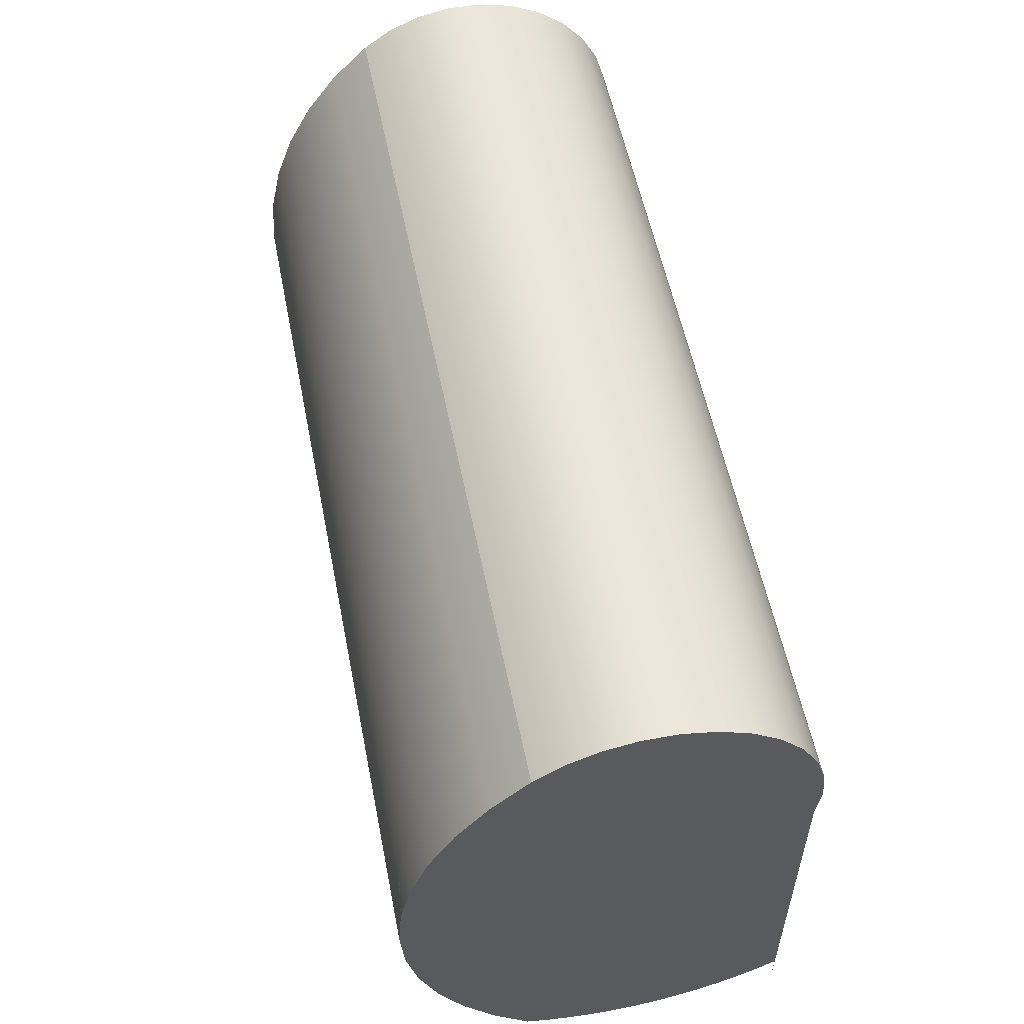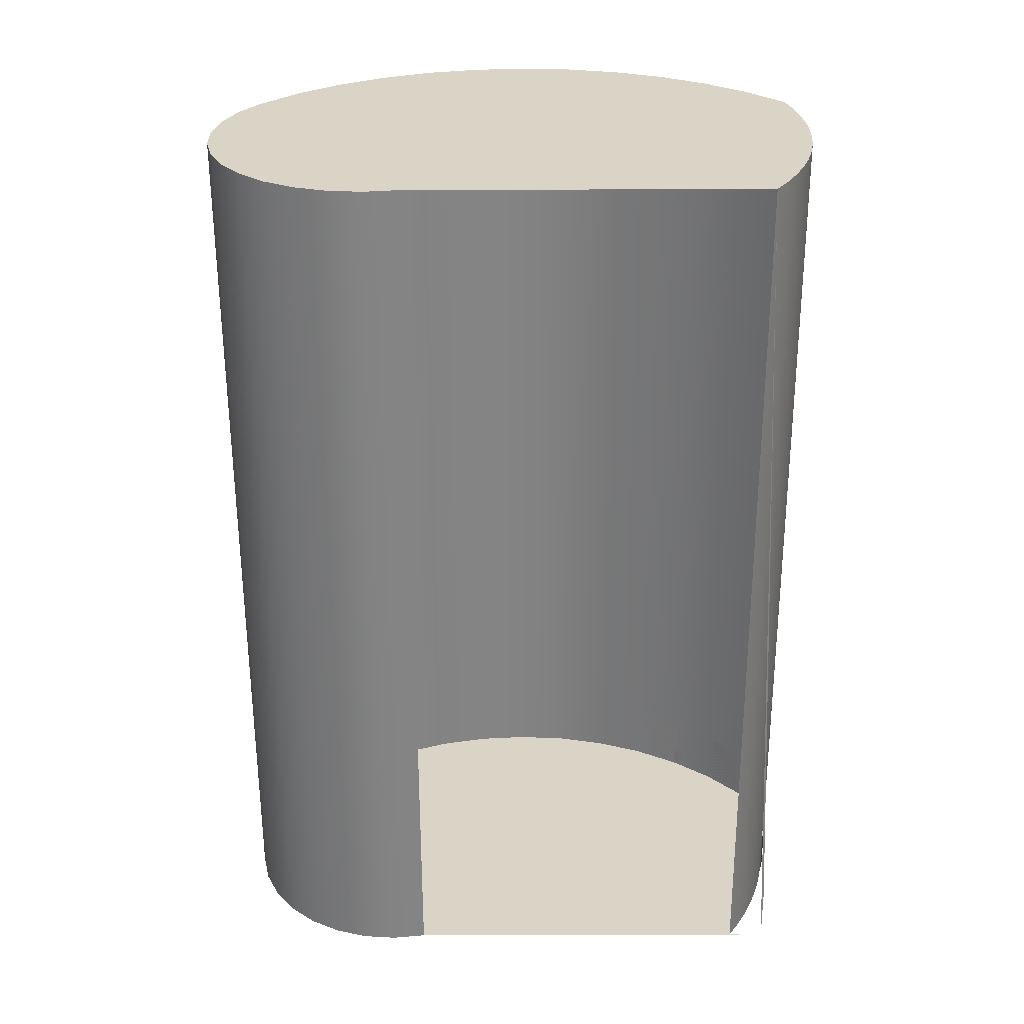
<metadata>
{"format":"obj","ext":"obj","renderer":"f3d","projection":"perspective","resolution":1024,"background":"white","views":[{"elev":55.5,"azim":-101.2,"up":"+Z"},{"elev":-61.0,"azim":90.2,"up":"+Y"}]}
</metadata>
<code>
o Left_Arm_SketchUp.001_ID10.002
v 0.1717 0.08045 0.2793
v 0.1717 0.07905 0.299
v 0.1717 0.07905 0.2596
v 0.1717 0.07487 0.2403
v 0.1717 0.07487 0.3183
v 0.1717 0.068 0.2218
v 0.1717 0.068 0.3369
v 0.1717 0.05858 0.2044
v 0.1717 0.05858 0.3542
v 0.1717 0.0468 0.1886
v 0.1717 0.0468 0.3701
v 0.1717 0.03288 0.1745
v 0.1717 0.03288 0.3841
v 0.1717 0.02438 0.1722
v 0.1717 0.02226 0.3916
v 0.1717 0.01572 0.1704
v 0.1717 0.01032 0.3967
v 0.1717 0.006962 0.1694
v 0.1717 -0.001856 0.169
v 0.1717 -0.002434 0.3992
v 0.1717 -0.01068 0.1692
v 0.1717 -0.01543 0.399
v 0.1717 -0.01946 0.1702
v 0.1717 -0.02809 0.3961
v 0.1717 -0.02814 0.1718
v 0.1717 -0.03668 0.174
v 0.1717 -0.03988 0.3906
v 0.1717 -0.04502 0.1769
v 0.1717 -0.05026 0.3828
v 0.1717 -0.05313 0.1804
v 0.1717 -0.05879 0.373
v 0.1717 -0.06095 0.1845
v 0.1717 -0.0651 0.3617
v 0.1717 -0.06844 0.3234
v 0.1717 -0.06844 0.1891
v 0.1717 -0.0689 0.3492
v -0.1717 0.07487 0.3183
v -0.1717 0.068 0.3369
v -0.1717 0.07714 0.3078
v -0.1717 0.06303 0.306
v -0.1717 0.05858 0.3542
v -0.1717 0.0468 0.3701
v -0.1717 0.03288 0.3841
v -0.1717 0.03044 0.2925
v -0.1717 0.02226 0.3916
v -0.1717 0.01032 0.3967
v -0.1717 0.002463 0.271
v -0.1717 -0.002434 0.3992
v -0.1717 -0.01543 0.399
v -0.1717 -0.01901 0.243
v -0.1717 -0.02809 0.3961
v -0.1717 -0.0325 0.2104
v -0.1717 -0.03711 0.1755
v -0.1717 -0.03988 0.3906
v -0.1717 -0.04096 0.1755
v -0.1717 -0.04502 0.1769
v -0.1717 -0.05026 0.3828
v -0.1717 -0.05313 0.1804
v -0.1717 -0.05879 0.373
v -0.1717 -0.06095 0.1845
v -0.1717 -0.0651 0.3617
v -0.1717 -0.06844 0.3234
v -0.1717 -0.06844 0.1891
v -0.1717 -0.0689 0.3492
v -0.1492 -0.02814 0.1718
v -0.1492 -0.03668 0.174
v -0.1492 -0.04096 0.1755
v -0.1492 0.08045 0.2793
v -0.1492 0.07905 0.2596
v -0.1492 0.07487 0.2403
v -0.1492 0.068 0.2218
v -0.1492 0.05858 0.2044
v -0.1492 0.0468 0.1886
v -0.1492 0.03288 0.1745
v -0.1492 0.02438 0.1722
v -0.1492 0.01572 0.1704
v -0.1492 0.006962 0.1694
v -0.1492 -0.001856 0.169
v -0.1492 -0.01068 0.1692
v -0.1492 -0.01946 0.1702
v -0.1492 -0.02814 0.1711
v -0.1492 -0.02814 0.1718
v -0.1492 0.07905 0.299
v -0.1492 0.07714 0.3078
v -0.1717 0.08045 0.2793
v -0.1717 0.07905 0.299
v -0.1717 0.07905 0.2596
v -0.1717 0.07714 0.3078
v -0.1717 0.07487 0.2403
v -0.1717 0.068 0.2218
v -0.1717 0.06303 0.306
v -0.1717 0.05858 0.2044
v -0.1717 0.0468 0.1886
v -0.1717 0.03288 0.1745
v -0.1717 0.03044 0.2925
v -0.1717 0.02438 0.1722
v -0.1717 0.01572 0.1704
v -0.1717 0.006962 0.1694
v -0.1717 0.002463 0.271
v -0.1717 -0.001856 0.169
v -0.1717 -0.01068 0.1692
v -0.1717 -0.01901 0.243
v -0.1717 -0.01946 0.1702
v -0.1717 -0.02814 0.1718
v -0.1717 -0.0325 0.2104
v -0.1717 -0.03668 0.174
v -0.1717 -0.03711 0.1755
v -0.1717 -0.04096 0.1755
v -0.1717 -0.06844 0.3234
v 0.1717 -0.06844 0.3234
v -0.1717 -0.07003 0.3363
v 0.1717 -0.07003 0.3363
v -0.1717 -0.0689 0.3492
v 0.1717 -0.0689 0.3492
v -0.1717 -0.0651 0.3617
v 0.1717 -0.0651 0.3617
v -0.1717 -0.05879 0.373
v 0.1717 -0.05879 0.373
v -0.1717 -0.05026 0.3828
v 0.1717 -0.05026 0.3828
v -0.1717 -0.03988 0.3906
v 0.1717 -0.03988 0.3906
v -0.1717 -0.02809 0.3961
v 0.1717 -0.02809 0.3961
v -0.1717 -0.01543 0.399
v 0.1717 -0.01543 0.399
v -0.1717 -0.002434 0.3992
v 0.1717 -0.002434 0.3992
v -0.1717 0.01032 0.3967
v 0.1717 0.01032 0.3967
v -0.1717 0.02226 0.3916
v 0.1717 0.02226 0.3916
v -0.1717 0.03288 0.3841
v 0.1717 0.03288 0.3841
v 0.1717 0.0468 0.3701
v -0.1717 0.0468 0.3701
v 0.1717 0.03288 0.3841
v -0.1717 0.03288 0.3841
v 0.1717 0.05858 0.3542
v -0.1717 0.05858 0.3542
v 0.1717 0.068 0.3369
v -0.1717 0.068 0.3369
v 0.1717 0.07487 0.3183
v -0.1717 0.07487 0.3183
v -0.1492 0.07905 0.299
v -0.1492 0.07714 0.3078
v 0.1717 0.07905 0.299
v -0.1717 0.07714 0.3078
v 0.1717 0.08045 0.2793
v -0.1492 0.08045 0.2793
v 0.1717 0.07905 0.2596
v -0.1492 0.07905 0.2596
v 0.1717 0.07487 0.2403
v -0.1492 0.07487 0.2403
v 0.1717 0.068 0.2218
v -0.1492 0.068 0.2218
v 0.1717 0.05858 0.2044
v -0.1492 0.05858 0.2044
v 0.1717 0.0468 0.1886
v -0.1492 0.0468 0.1886
v 0.1717 0.03288 0.1745
v -0.1492 0.03288 0.1745
v -0.1492 0.02438 0.1722
v -0.1492 0.03288 0.1745
v 0.1717 0.02438 0.1722
v 0.1717 0.03288 0.1745
v -0.1492 0.01572 0.1704
v 0.1717 0.01572 0.1704
v -0.1492 0.006962 0.1694
v 0.1717 0.006962 0.1694
v -0.1492 -0.001856 0.169
v 0.1717 -0.001856 0.169
v -0.1492 -0.01068 0.1692
v 0.1717 -0.01068 0.1692
v -0.1492 -0.01946 0.1702
v 0.1717 -0.01946 0.1702
v -0.1492 -0.02814 0.1718
v 0.1717 -0.02814 0.1718
v -0.1492 -0.03668 0.174
v -0.1492 -0.02814 0.1718
v 0.1717 -0.03668 0.174
v 0.1717 -0.02814 0.1718
v -0.1717 -0.04096 0.1755
v -0.1492 -0.04096 0.1755
v -0.1717 -0.04502 0.1769
v 0.1717 -0.04502 0.1769
v -0.1717 -0.05313 0.1804
v 0.1717 -0.05313 0.1804
v -0.1717 -0.06095 0.1845
v 0.1717 -0.06095 0.1845
v -0.1717 -0.06844 0.1891
v 0.1717 -0.06844 0.1891
v -0.1492 0.07905 0.299
v -0.1717 0.07905 0.299
v -0.1492 0.07714 0.3078
v -0.1717 0.07714 0.3078
v -0.1492 0.08045 0.2793
v -0.1717 0.08045 0.2793
v -0.1492 0.07905 0.2596
v -0.1717 0.07905 0.2596
v -0.1492 0.07487 0.2403
v -0.1717 0.07487 0.2403
v -0.1492 0.068 0.2218
v -0.1717 0.068 0.2218
v -0.1492 0.05858 0.2044
v -0.1717 0.05858 0.2044
v -0.1492 0.0468 0.1886
v -0.1717 0.0468 0.1886
v -0.1717 0.03288 0.1745
v -0.1717 0.02438 0.1722
v -0.1717 0.03288 0.1745
v -0.1492 0.02438 0.1722
v -0.1492 0.03288 0.1745
v -0.1717 0.01572 0.1704
v -0.1492 0.01572 0.1704
v -0.1717 0.006962 0.1694
v -0.1492 0.006962 0.1694
v -0.1717 -0.001856 0.169
v -0.1492 -0.001856 0.169
v -0.1717 -0.01068 0.1692
v -0.1717 -0.01946 0.1702
v -0.1492 -0.01946 0.1702
v -0.1717 -0.02814 0.1718
v -0.1492 -0.02814 0.1718
v -0.1717 -0.03668 0.174
v -0.1492 -0.03668 0.174
v -0.1717 -0.04096 0.1755
v -0.1492 -0.04096 0.1755
v -0.1492 0.08045 0.2793
v -0.1492 0.07905 0.2596
v -0.1492 0.07487 0.2403
v -0.1492 0.068 0.2218
v -0.1492 0.07905 0.299
v -0.1492 0.07714 0.3078
v -0.1715 -0.02814 0.1718
v -0.1715 -0.03668 0.174
v -0.1715 -0.04096 0.1755
v -0.1715 0.068 0.2218
v -0.1715 0.05858 0.2044
v -0.1715 0.0468 0.1886
v -0.1715 0.03288 0.1745
v -0.1715 0.02438 0.1722
v -0.1715 0.01572 0.1704
v -0.1715 0.006962 0.1694
v -0.1715 -0.001856 0.169
v -0.1715 -0.01068 0.1692
v -0.1715 -0.01946 0.1702
v -0.1715 -0.02814 0.1711
v -0.1715 0.08045 0.2793
v -0.1715 0.07905 0.2596
v -0.1715 0.07487 0.2403
v -0.1715 0.07905 0.299
v -0.1715 0.07714 0.3078
v 0.1717 -0.0689 0.3492
v 0.1717 -0.06844 0.3234
v 0.1717 -0.0651 0.3617
v 0.1717 -0.06844 0.1891
v 0.1717 -0.06095 0.1845
v 0.1717 -0.05879 0.373
v 0.1717 -0.05313 0.1804
v 0.1717 -0.05026 0.3828
v 0.1717 -0.04502 0.1769
v 0.1717 -0.03988 0.3906
v 0.1717 -0.03668 0.174
v 0.1717 -0.02809 0.3961
v 0.1717 -0.02814 0.1718
v 0.1717 -0.01946 0.1702
v 0.1717 -0.01543 0.399
v 0.1717 -0.01068 0.1692
v 0.1717 -0.002434 0.3992
v 0.1717 -0.001856 0.169
v 0.1717 0.01032 0.3967
v 0.1717 0.006962 0.1694
v 0.1717 0.01572 0.1704
v 0.1717 0.02226 0.3916
v 0.1717 0.02438 0.1722
v 0.1717 0.03288 0.3841
v 0.1717 0.03288 0.1745
v 0.1717 0.0468 0.3701
v 0.1717 0.0468 0.1886
v 0.1717 0.05858 0.3542
v 0.1717 0.05858 0.2044
v 0.1717 0.068 0.3369
v 0.1717 0.068 0.2218
v 0.1717 0.07487 0.3183
v 0.1717 0.07487 0.2403
v 0.1717 0.07905 0.299
v 0.1717 0.07905 0.2596
v 0.1717 0.08045 0.2793
v 0.1717 -0.06844 0.3234
v 0.1717 -0.0689 0.3492
v 0.1717 -0.07003 0.3363
v -0.1492 -0.06865 0.1755
v 0.1717 -0.06844 0.1891
v -0.1717 -0.06865 0.1755
v -0.1717 -0.0689 0.3492
v -0.1717 -0.06844 0.3234
v -0.1717 -0.0651 0.3617
v -0.1717 -0.06844 0.1891
v -0.1717 -0.06095 0.1845
v -0.1717 -0.05879 0.373
v -0.1717 -0.05313 0.1804
v -0.1717 -0.05026 0.3828
v -0.1717 -0.04502 0.1769
v -0.1717 -0.03988 0.3906
v -0.1717 -0.04096 0.1755
v -0.1717 -0.03711 0.1755
v -0.1717 -0.02809 0.3961
v -0.1717 -0.0325 0.2104
v -0.1717 -0.01901 0.243
v -0.1717 -0.01543 0.399
v -0.1717 0.002463 0.271
v -0.1717 -0.002434 0.3992
v -0.1717 0.01032 0.3967
v -0.1717 0.03044 0.2925
v -0.1717 0.02226 0.3916
v -0.1717 0.03288 0.3841
v -0.1717 0.06303 0.306
v -0.1717 0.0468 0.3701
v -0.1717 0.05858 0.3542
v -0.1717 0.068 0.3369
v -0.1717 0.07714 0.3078
v -0.1717 0.07487 0.3183
v -0.1717 -0.06844 0.3234
v -0.1717 -0.06844 0.1891
v -0.1717 -0.06865 0.1755
v -0.1717 -0.0689 0.3492
v -0.1717 -0.07003 0.3363
v -0.1492 -0.01946 0.1702
v -0.1492 -0.02814 0.1711
v -0.1492 -0.02814 0.1718
v -0.1717 -0.03711 0.1755
v -0.1717 -0.03668 0.174
v -0.1717 -0.04096 0.1755
v -0.1717 -0.0325 0.2104
v -0.1717 -0.02814 0.1718
v -0.1717 -0.01901 0.243
v -0.1717 -0.01946 0.1702
v -0.1717 -0.01068 0.1692
v -0.1717 0.002463 0.271
v -0.1717 -0.001856 0.169
v -0.1717 0.006962 0.1694
v -0.1717 0.03044 0.2925
v -0.1717 0.01572 0.1704
v -0.1717 0.02438 0.1722
v -0.1717 0.03288 0.1745
v -0.1717 0.06303 0.306
v -0.1717 0.0468 0.1886
v -0.1717 0.05858 0.2044
v -0.1717 0.068 0.2218
v -0.1717 0.07714 0.3078
v -0.1717 0.07487 0.2403
v -0.1717 0.07905 0.2596
v -0.1717 0.07905 0.299
v -0.1717 0.08045 0.2793
v 0.1717 -0.06844 0.3234
v -0.1717 -0.07003 0.3363
v 0.1717 -0.07003 0.3363
v -0.1717 -0.06844 0.3234
v -0.1717 -0.0689 0.3492
v 0.1717 -0.0689 0.3492
v -0.1717 -0.0651 0.3617
v 0.1717 -0.0651 0.3617
v -0.1717 -0.05879 0.373
v 0.1717 -0.05879 0.373
v -0.1717 -0.05026 0.3828
v 0.1717 -0.05026 0.3828
v 0.1717 -0.03988 0.3906
v -0.1717 -0.03988 0.3906
v 0.1717 -0.02809 0.3961
v -0.1717 -0.02809 0.3961
v 0.1717 -0.01543 0.399
v -0.1717 -0.01543 0.399
v 0.1717 -0.002434 0.3992
v -0.1717 -0.002434 0.3992
v 0.1717 0.01032 0.3967
v -0.1717 0.01032 0.3967
v 0.1717 0.02226 0.3916
v -0.1717 0.02226 0.3916
v 0.1717 0.03288 0.3841
v -0.1717 0.03288 0.3841
v -0.1717 0.0468 0.3701
v 0.1717 0.03288 0.3841
v -0.1717 0.03288 0.3841
v 0.1717 0.0468 0.3701
v -0.1717 0.05858 0.3542
v 0.1717 0.05858 0.3542
v -0.1717 0.068 0.3369
v 0.1717 0.068 0.3369
v -0.1717 0.07487 0.3183
v 0.1717 0.07487 0.3183
v -0.1717 0.07714 0.3078
v -0.1492 0.07714 0.3078
v 0.1717 0.07905 0.299
v -0.1492 0.07905 0.299
v -0.1492 0.08045 0.2793
v 0.1717 0.08045 0.2793
v -0.1492 0.07905 0.2596
v 0.1717 0.07905 0.2596
v -0.1492 0.07487 0.2403
v 0.1717 0.07487 0.2403
v -0.1492 0.068 0.2218
v 0.1717 0.068 0.2218
v -0.1492 0.05858 0.2044
v 0.1717 0.05858 0.2044
v -0.1492 0.0468 0.1886
v 0.1717 0.0468 0.1886
v -0.1492 0.03288 0.1745
v 0.1717 0.03288 0.1745
v -0.1492 0.03288 0.1745
v 0.1717 0.02438 0.1722
v 0.1717 0.03288 0.1745
v -0.1492 0.02438 0.1722
v 0.1717 0.01572 0.1704
v -0.1492 0.01572 0.1704
v 0.1717 0.006962 0.1694
v -0.1492 0.006962 0.1694
v 0.1717 -0.001856 0.169
v -0.1492 -0.001856 0.169
v 0.1717 -0.01068 0.1692
v -0.1492 -0.01068 0.1692
v 0.1717 -0.01946 0.1702
v -0.1492 -0.01946 0.1702
v 0.1717 -0.02814 0.1718
v -0.1492 -0.02814 0.1718
v -0.1492 -0.02814 0.1718
v 0.1717 -0.03668 0.174
v 0.1717 -0.02814 0.1718
v -0.1492 -0.03668 0.174
v 0.1717 -0.04502 0.1769
v -0.1492 -0.04096 0.1755
v -0.1717 -0.04502 0.1769
v -0.1717 -0.04096 0.1755
v 0.1717 -0.05313 0.1804
v -0.1717 -0.05313 0.1804
v 0.1717 -0.06095 0.1845
v -0.1717 -0.06095 0.1845
v 0.1717 -0.06844 0.1891
v -0.1717 -0.06844 0.1891
v -0.1717 0.07905 0.299
v -0.1492 0.07714 0.3078
v -0.1717 0.07714 0.3078
v -0.1492 0.07905 0.299
v -0.1717 0.08045 0.2793
v -0.1492 0.08045 0.2793
v -0.1717 0.07905 0.2596
v -0.1492 0.07905 0.2596
v -0.1717 0.07487 0.2403
v -0.1492 0.07487 0.2403
v -0.1717 0.068 0.2218
v -0.1492 0.068 0.2218
v -0.1717 0.05858 0.2044
v -0.1492 0.05858 0.2044
v -0.1717 0.0468 0.1886
v -0.1492 0.0468 0.1886
v -0.1717 0.03288 0.1745
v -0.1717 0.03288 0.1745
v -0.1492 0.02438 0.1722
v -0.1492 0.03288 0.1745
v -0.1717 0.02438 0.1722
v -0.1492 0.01572 0.1704
v -0.1717 0.01572 0.1704
v -0.1492 0.006962 0.1694
v -0.1717 0.006962 0.1694
v -0.1492 -0.001856 0.169
v -0.1717 -0.001856 0.169
v -0.1717 -0.01068 0.1692
v -0.1492 -0.01946 0.1702
v -0.1717 -0.01946 0.1702
v -0.1492 -0.02814 0.1718
v -0.1717 -0.02814 0.1718
v -0.1492 -0.03668 0.174
v -0.1717 -0.03668 0.174
v -0.1492 -0.04096 0.1755
v -0.1717 -0.04096 0.1755
f 84 83 233 234
f 77 78 245 244
f 76 77 244 243
f 234 233 252 253
f 75 76 243 242
f 233 229 249 252
f 74 75 242 241
f 1 2 3
f 3 2 4
f 2 5 4
f 4 5 6
f 5 7 6
f 6 7 8
f 7 9 8
f 8 9 10
f 9 11 10
f 10 11 12
f 11 13 12
f 12 13 14
f 13 15 14
f 14 15 16
f 15 17 16
f 16 17 18
f 18 17 19
f 17 20 19
f 19 20 21
f 20 22 21
f 21 22 23
f 22 24 23
f 23 24 25
f 25 24 26
f 24 27 26
f 26 27 28
f 27 29 28
f 28 29 30
f 29 31 30
f 30 31 32
f 31 33 32
f 33 34 32
f 32 34 35
f 33 36 34
f 83 68 229 233
f 73 74 241 240
f 37 38 39
f 39 38 40
f 38 41 40
f 41 42 40
f 42 43 40
f 40 43 44
f 43 45 44
f 45 46 44
f 44 46 47
f 46 48 47
f 48 49 47
f 47 49 50
f 49 51 50
f 50 51 52
f 52 51 53
f 51 54 53
f 53 54 55
f 55 54 56
f 54 57 56
f 56 57 58
f 57 59 58
f 58 59 60
f 59 61 60
f 61 62 60
f 60 62 63
f 61 64 62
f 72 73 240 239
f 71 72 239 238
f 82 81 80
f 70 71 232 231
f 69 70 231 230
f 68 69 230 229
f 85 86 87
f 86 88 87
f 87 88 89
f 89 88 90
f 88 91 90
f 90 91 92
f 92 91 93
f 93 91 94
f 91 95 94
f 94 95 96
f 96 95 97
f 97 95 98
f 95 99 98
f 98 99 100
f 100 99 101
f 99 102 101
f 101 102 103
f 103 102 104
f 102 105 104
f 104 105 106
f 105 107 106
f 108 106 107
f 230 231 251 250
f 229 230 250 249
f 80 81 248 247
f 79 80 247 246
f 66 67 237 236
f 78 79 246 245
f 65 66 236 235
f 255 254 256
f 257 255 258
f 258 255 256
f 258 256 259
f 258 259 260
f 260 259 261
f 260 261 262
f 262 261 263
f 262 263 264
f 264 263 265
f 264 265 266
f 266 265 267
f 267 265 268
f 267 268 269
f 269 268 270
f 269 270 271
f 271 270 272
f 271 272 273
f 273 272 274
f 274 272 275
f 274 275 276
f 276 275 277
f 276 277 278
f 278 277 279
f 278 279 280
f 280 279 281
f 280 281 282
f 282 281 283
f 282 283 284
f 284 283 285
f 284 285 286
f 286 285 287
f 286 287 288
f 288 287 289
f 292 290 291
f 293 295 294
f 297 296 298
f 299 297 300
f 300 297 298
f 300 298 301
f 300 301 302
f 302 301 303
f 302 303 304
f 304 303 305
f 304 305 306
f 306 305 307
f 307 305 308
f 307 308 309
f 309 308 310
f 310 308 311
f 310 311 312
f 312 311 313
f 312 313 314
f 312 314 315
f 315 314 316
f 315 316 317
f 315 317 318
f 318 317 319
f 318 319 320
f 318 320 321
f 318 321 322
f 322 321 323
f 325 324 326
f 328 324 327
f 329 330 331
f 332 333 334
f 333 332 335
f 333 335 336
f 336 335 337
f 336 337 338
f 338 337 339
f 339 337 340
f 339 340 341
f 341 340 342
f 342 340 343
f 342 343 344
f 344 343 345
f 345 343 346
f 346 343 347
f 346 347 348
f 348 347 349
f 349 347 350
f 350 347 351
f 350 351 352
f 352 351 353
f 353 351 354
f 353 354 355
f 109 110 111
f 112 111 110
f 111 112 113
f 114 113 112
f 113 114 115
f 116 115 114
f 115 116 117
f 118 117 116
f 117 118 119
f 120 119 118
f 121 119 122
f 120 122 119
f 123 121 124
f 122 124 121
f 125 123 126
f 124 126 123
f 127 125 128
f 126 128 125
f 129 127 130
f 128 130 127
f 131 129 132
f 130 132 129
f 133 131 134
f 132 134 131
f 135 136 137
f 138 137 136
f 139 140 135
f 136 135 140
f 141 142 139
f 140 139 142
f 143 144 141
f 142 141 144
f 145 146 147
f 147 146 143
f 146 148 143
f 144 143 148
f 149 150 147
f 145 147 150
f 151 152 149
f 150 149 152
f 153 154 151
f 152 151 154
f 155 156 153
f 154 153 156
f 157 158 155
f 156 155 158
f 159 160 157
f 158 157 160
f 161 162 159
f 160 159 162
f 163 164 165
f 166 165 164
f 167 163 168
f 165 168 163
f 169 167 170
f 168 170 167
f 171 169 172
f 170 172 169
f 173 171 174
f 172 174 171
f 175 173 176
f 174 176 173
f 177 175 178
f 176 178 175
f 179 180 181
f 182 181 180
f 183 184 185
f 185 184 186
f 184 179 186
f 181 186 179
f 187 185 188
f 186 188 185
f 189 187 190
f 188 190 187
f 191 189 192
f 190 192 189
f 193 194 195
f 196 195 194
f 197 198 193
f 194 193 198
f 199 200 197
f 198 197 200
f 201 202 199
f 200 199 202
f 203 204 201
f 202 201 204
f 205 206 203
f 204 203 206
f 207 208 205
f 206 205 208
f 162 209 207
f 208 207 209
f 210 211 212
f 213 212 211
f 214 210 215
f 212 215 210
f 216 214 217
f 215 217 214
f 218 216 219
f 217 219 216
f 220 218 173
f 219 173 218
f 221 220 222
f 173 222 220
f 223 221 224
f 222 224 221
f 225 223 226
f 224 226 223
f 227 225 228
f 226 228 225
f 356 357 358
f 357 356 359
f 358 360 361
f 360 358 357
f 361 362 363
f 362 361 360
f 363 364 365
f 364 363 362
f 365 366 367
f 366 365 364
f 366 368 367
f 368 366 369
f 369 370 368
f 370 369 371
f 371 372 370
f 372 371 373
f 373 374 372
f 374 373 375
f 375 376 374
f 376 375 377
f 377 378 376
f 378 377 379
f 379 380 378
f 380 379 381
f 382 383 384
f 383 382 385
f 386 385 382
f 385 386 387
f 388 387 386
f 387 388 389
f 390 389 388
f 389 390 391
f 392 391 390
f 391 392 393
f 391 393 394
f 394 393 395
f 396 394 395
f 394 396 397
f 398 397 396
f 397 398 399
f 400 399 398
f 399 400 401
f 402 401 400
f 401 402 403
f 404 403 402
f 403 404 405
f 406 405 404
f 405 406 407
f 408 407 406
f 407 408 409
f 410 411 412
f 411 410 413
f 413 414 411
f 414 413 415
f 415 416 414
f 416 415 417
f 417 418 416
f 418 417 419
f 419 420 418
f 420 419 421
f 421 422 420
f 422 421 423
f 423 424 422
f 424 423 425
f 426 427 428
f 427 426 429
f 429 430 427
f 430 429 431
f 430 431 432
f 432 431 433
f 432 434 430
f 434 432 435
f 435 436 434
f 436 435 437
f 437 438 436
f 438 437 439
f 440 441 442
f 441 440 443
f 444 443 440
f 443 444 445
f 446 445 444
f 445 446 447
f 448 447 446
f 447 448 449
f 450 449 448
f 449 450 451
f 452 451 450
f 451 452 453
f 454 453 452
f 453 454 455
f 456 455 454
f 455 456 408
f 457 458 459
f 458 457 460
f 460 461 458
f 461 460 462
f 462 463 461
f 463 462 464
f 464 465 463
f 465 464 466
f 466 421 465
f 421 466 467
f 467 468 421
f 468 467 469
f 469 470 468
f 470 469 471
f 471 472 470
f 472 471 473
f 473 474 472
f 474 473 475

</code>
